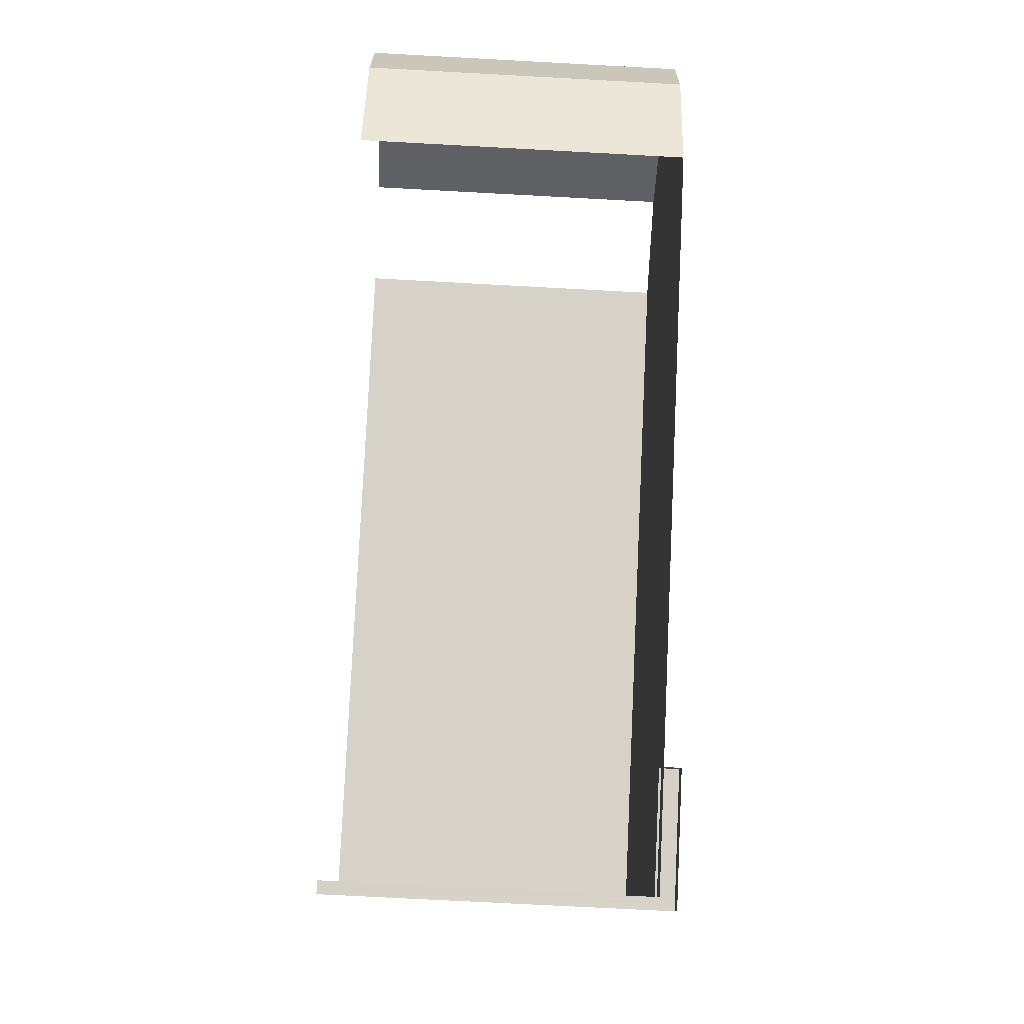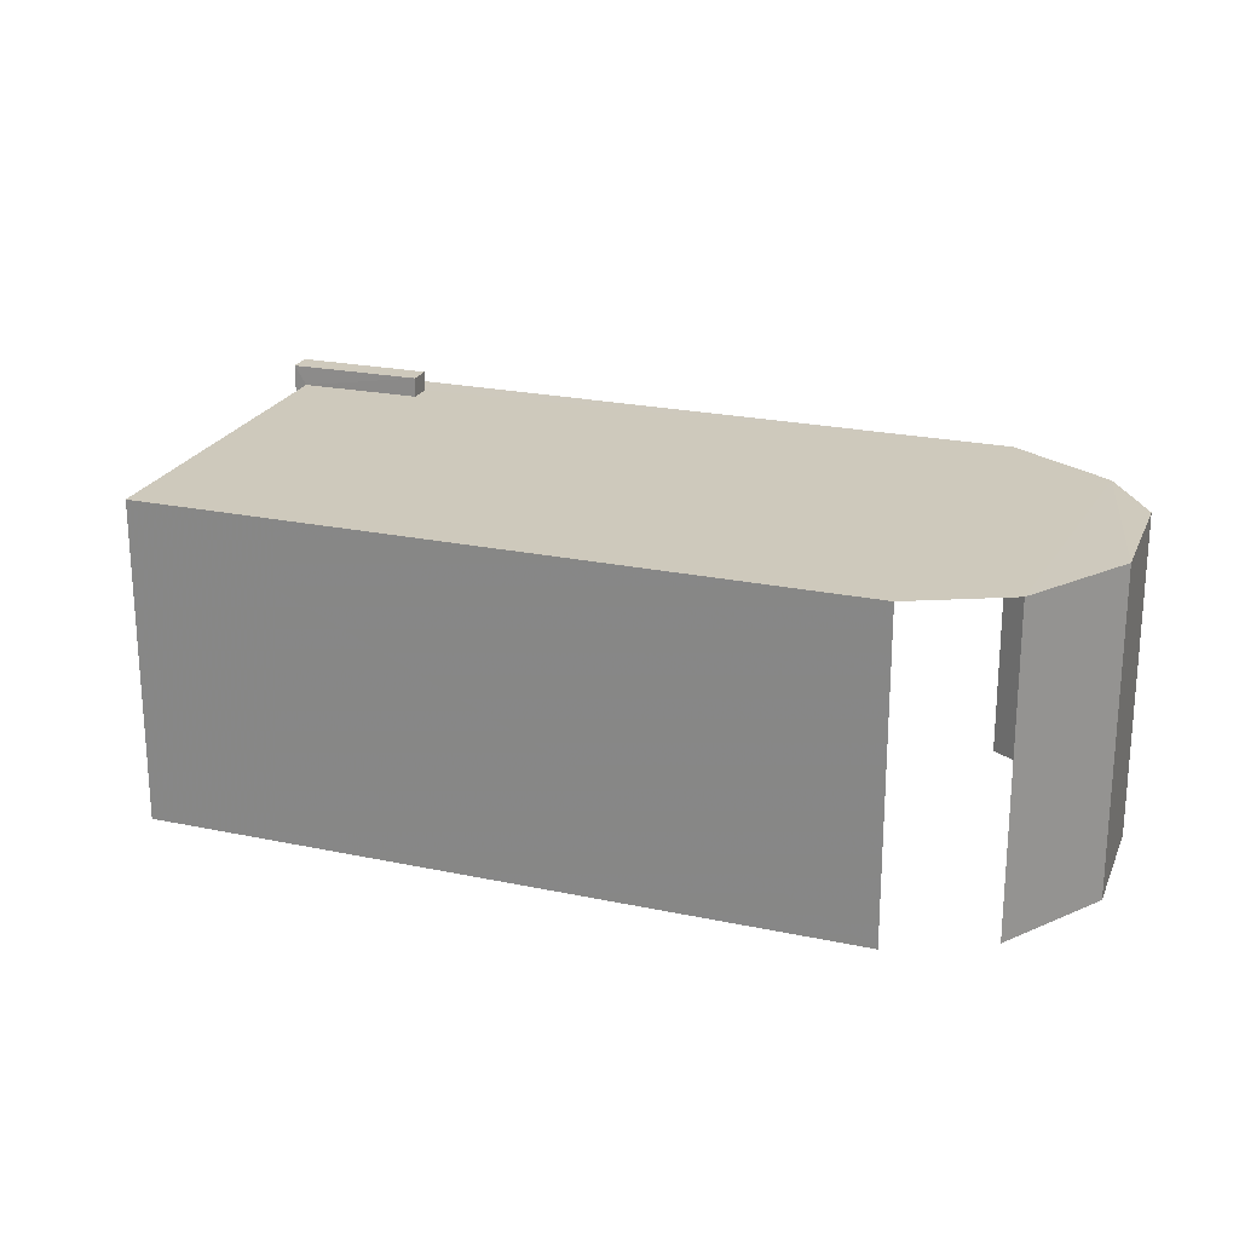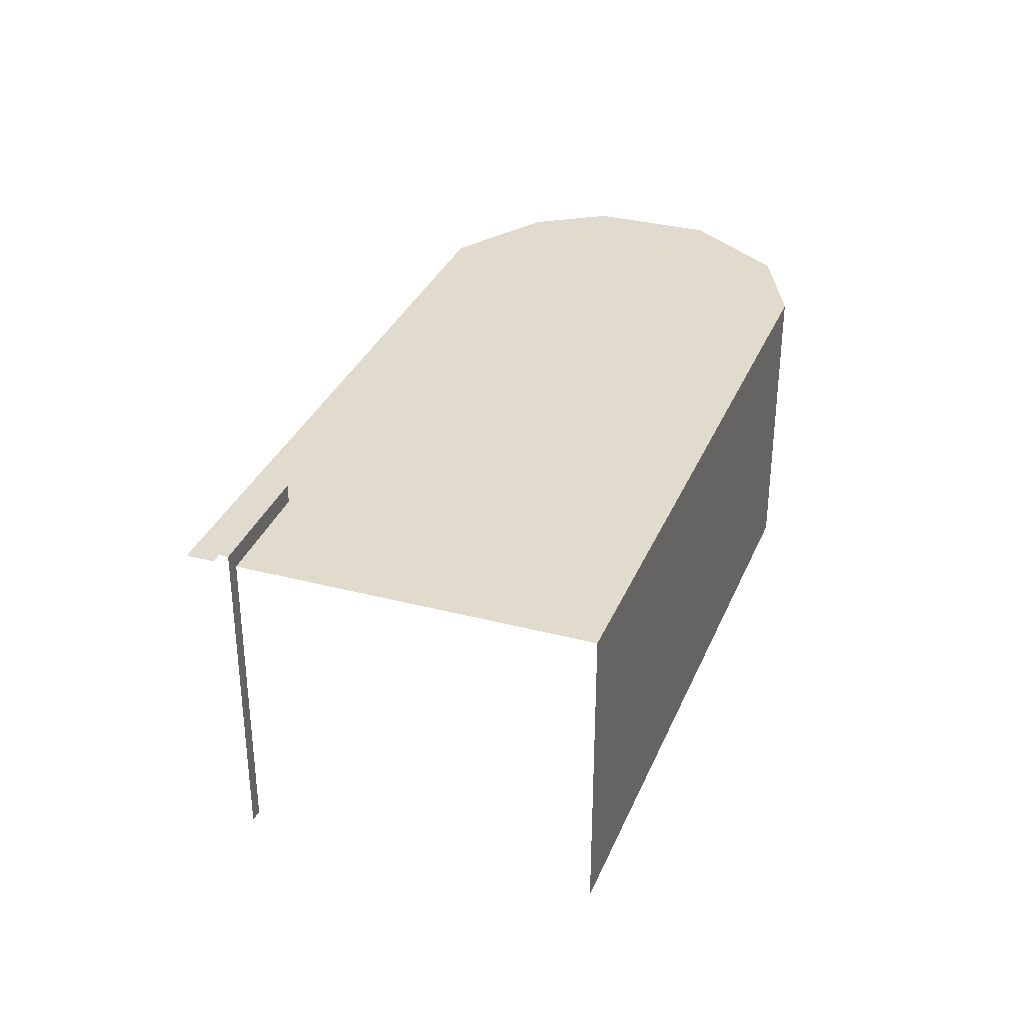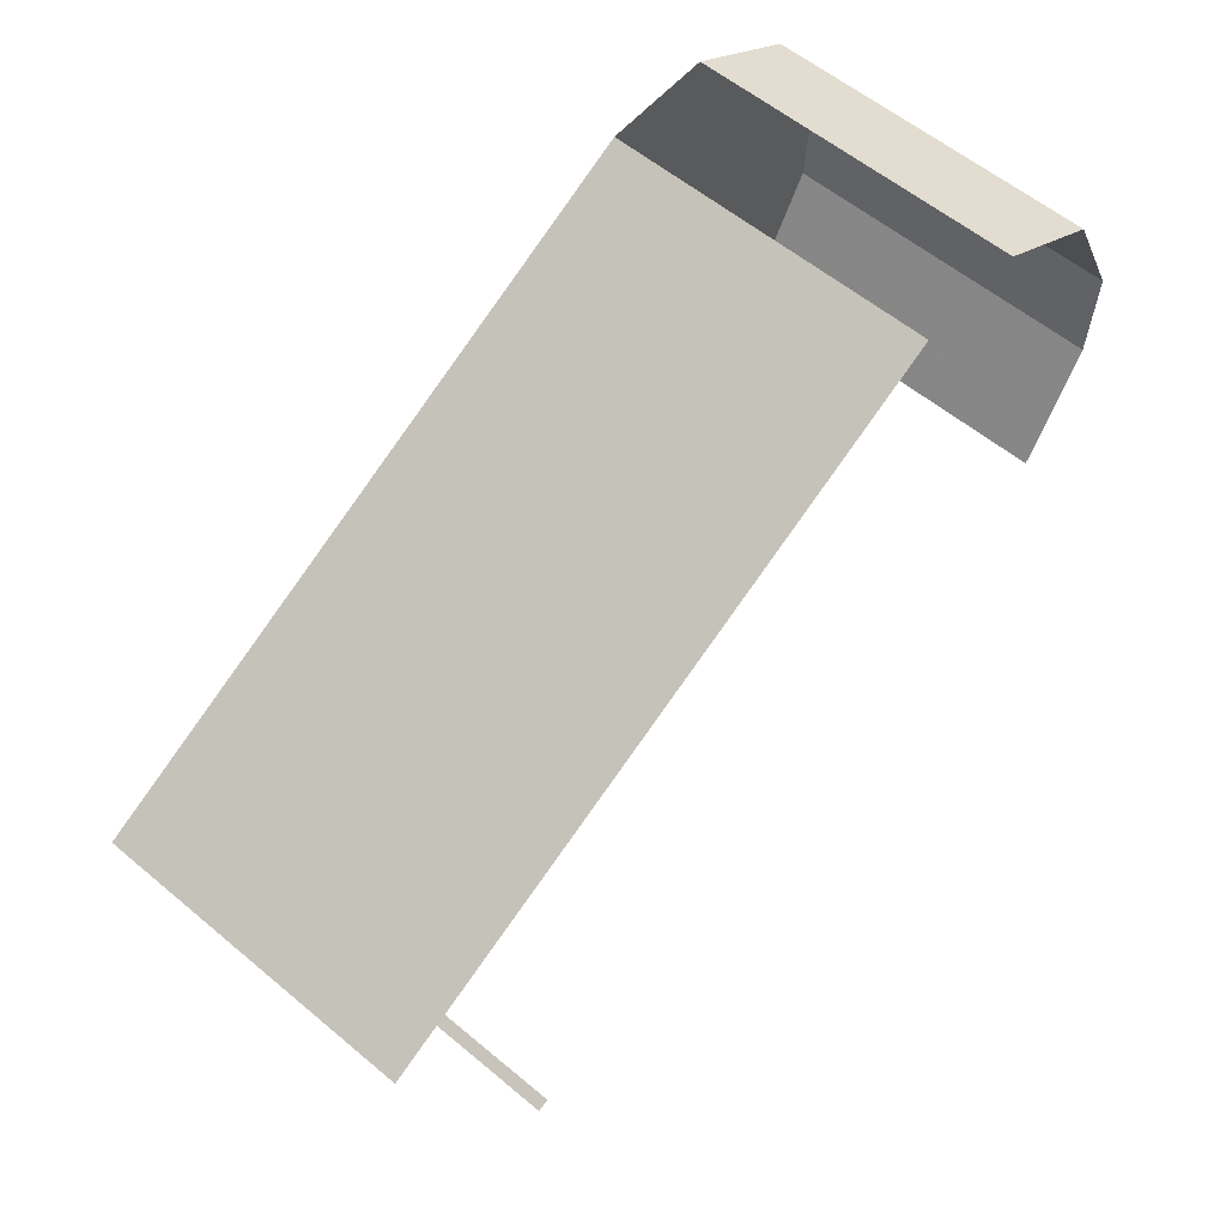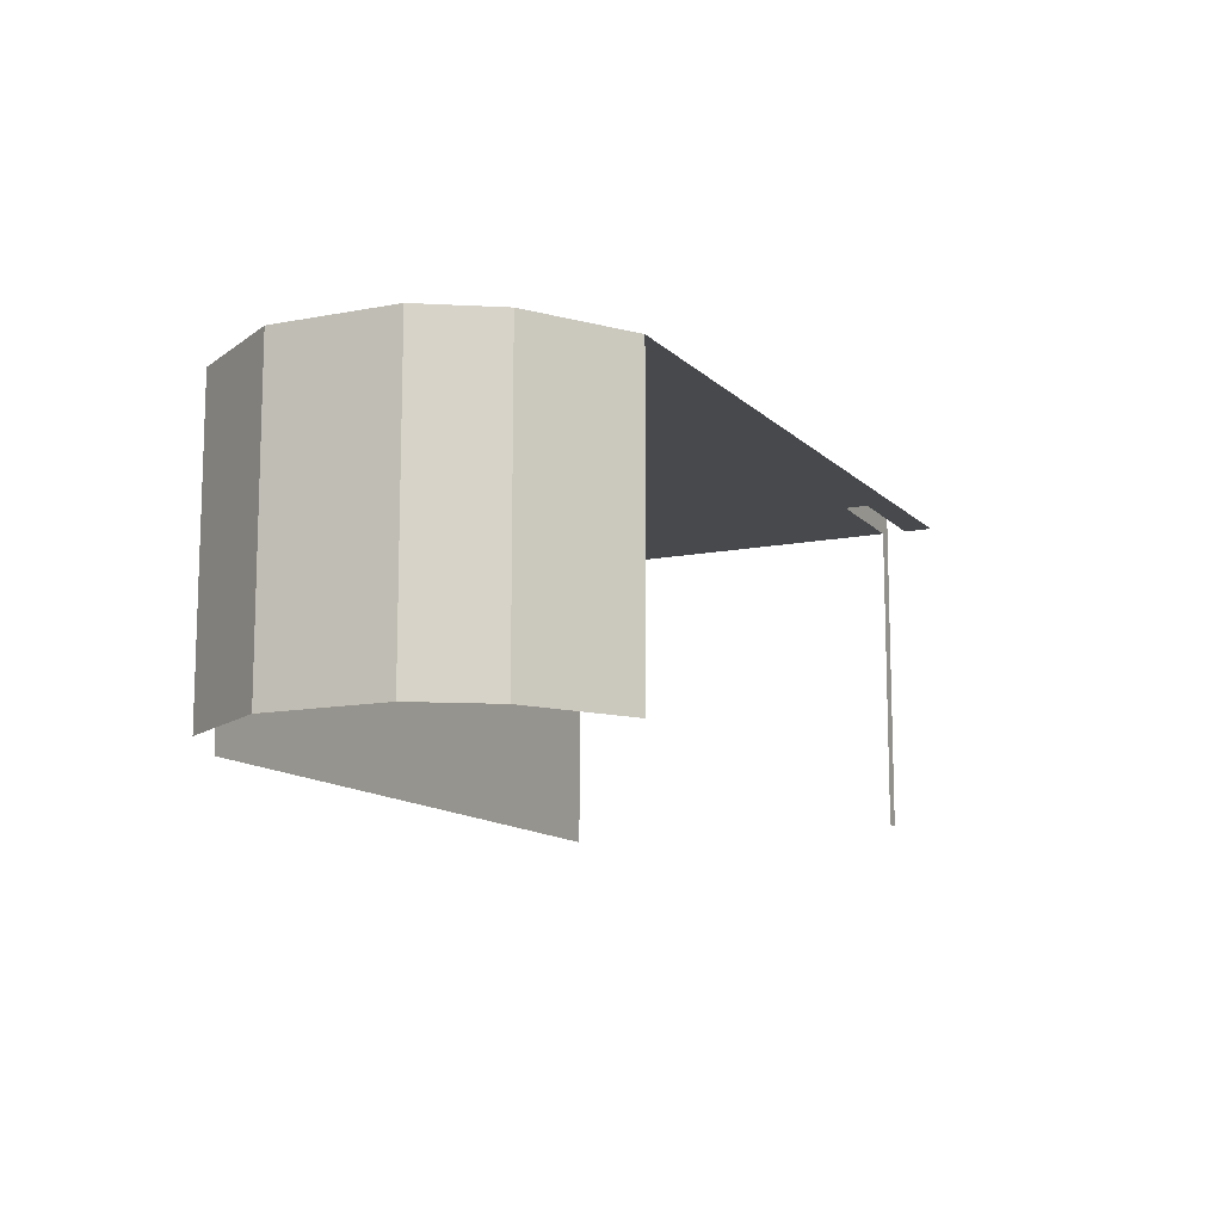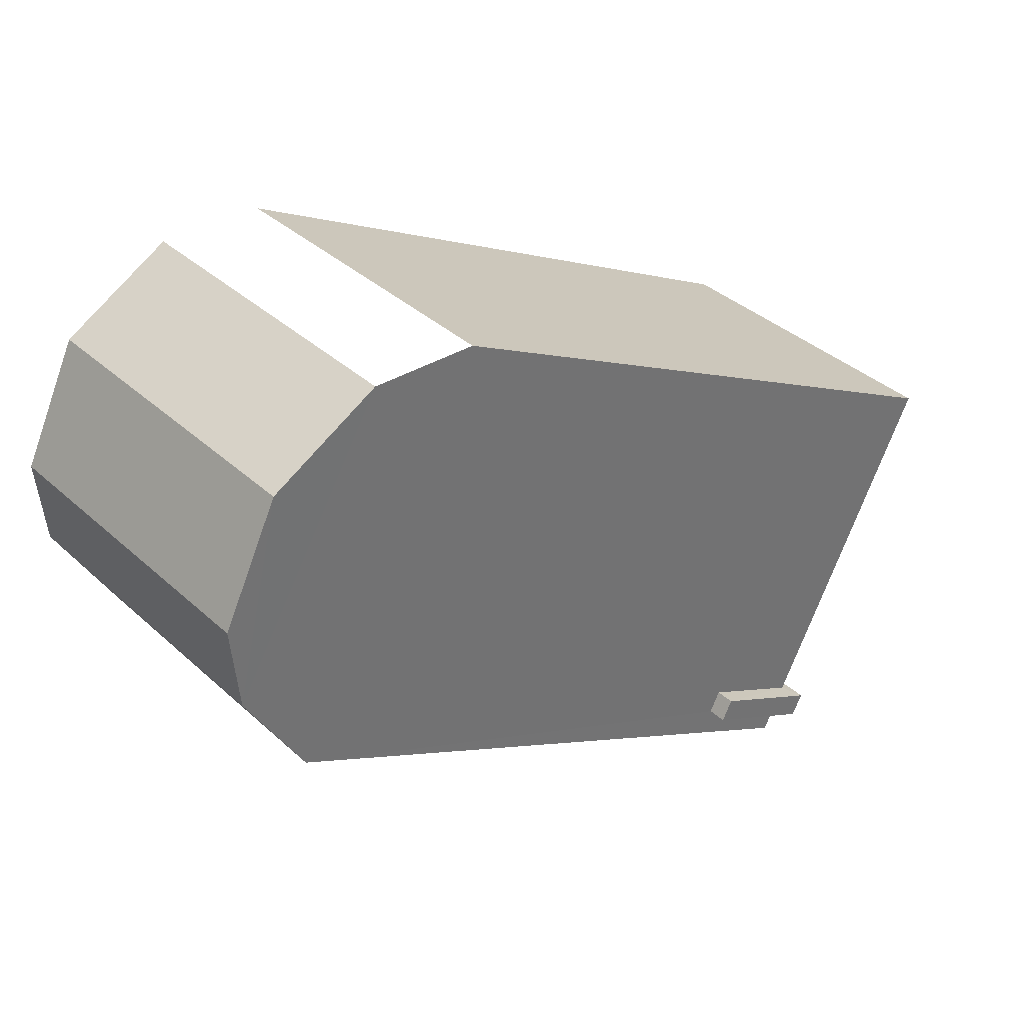
<metadata>
{"format":"obj","ext":"obj","renderer":"f3d","projection":"perspective","resolution":1024,"background":"white","views":[{"elev":-73.7,"azim":-93.0,"up":"+Y"},{"elev":22.5,"azim":172.3,"up":"+Z"},{"elev":33.8,"azim":82.7,"up":"+Z"},{"elev":56.8,"azim":131.2,"up":"+Y"},{"elev":-12.3,"azim":-91.8,"up":"+Z"},{"elev":37.0,"azim":-40.8,"up":"+Y"}]}
</metadata>
<code>
v -2.24e+05 -1.281e+05 14.83
v -2.24e+05 -1.281e+05 14.83
v -2.24e+05 -1.281e+05 14.83
v -2.24e+05 -1.281e+05 14.83
v -2.24e+05 -1.281e+05 14.83
v -2.24e+05 -1.281e+05 14.83
v -2.24e+05 -1.281e+05 14.83
v -2.24e+05 -1.281e+05 14.83
v -2.24e+05 -1.281e+05 14.83
v -2.24e+05 -1.281e+05 14.83
v -2.24e+05 -1.281e+05 14.83
v -2.24e+05 -1.281e+05 14.83
v -2.24e+05 -1.281e+05 23.73
v -2.24e+05 -1.281e+05 23.73
v -2.24e+05 -1.281e+05 23.73
v -2.24e+05 -1.281e+05 23.73
v -2.24e+05 -1.281e+05 23.22
v -2.24e+05 -1.281e+05 23.22
v -2.24e+05 -1.281e+05 23.22
v -2.24e+05 -1.281e+05 23.22
v -2.24e+05 -1.281e+05 23.22
v -2.24e+05 -1.281e+05 23.22
v -2.24e+05 -1.281e+05 23.22
v -2.24e+05 -1.281e+05 23.22
v -2.24e+05 -1.281e+05 23.22
v -2.24e+05 -1.281e+05 23.22
v -2.24e+05 -1.281e+05 23.22
v -2.24e+05 -1.281e+05 23.22
f 1 2 3
f 4 3 5
f 6 7 4
f 3 2 8
f 3 8 5
f 9 6 10
f 11 12 5
f 10 6 12
f 12 4 5
f 12 6 4
f 12 11 17
f 26 12 17
f 22 21 7
f 6 22 7
f 6 9 22
f 9 14 22
f 22 13 20
f 22 14 13
f 21 4 7
f 21 23 4
f 14 9 10
f 15 14 10
f 25 5 8
f 25 18 5
f 13 14 15
f 16 13 15
f 17 18 19
f 20 21 22
f 21 20 23
f 24 18 25
f 26 17 19
f 23 18 24
f 24 25 27
f 24 27 28
f 19 23 20
f 19 18 23
f 10 26 15
f 15 26 16
f 10 12 26
f 16 26 19
f 20 13 16
f 19 20 16
f 28 1 3
f 24 28 3
f 24 3 4
f 23 24 4
f 17 11 5
f 18 17 5
f 25 8 2
f 27 25 2
f 28 2 1
f 28 27 2

</code>
